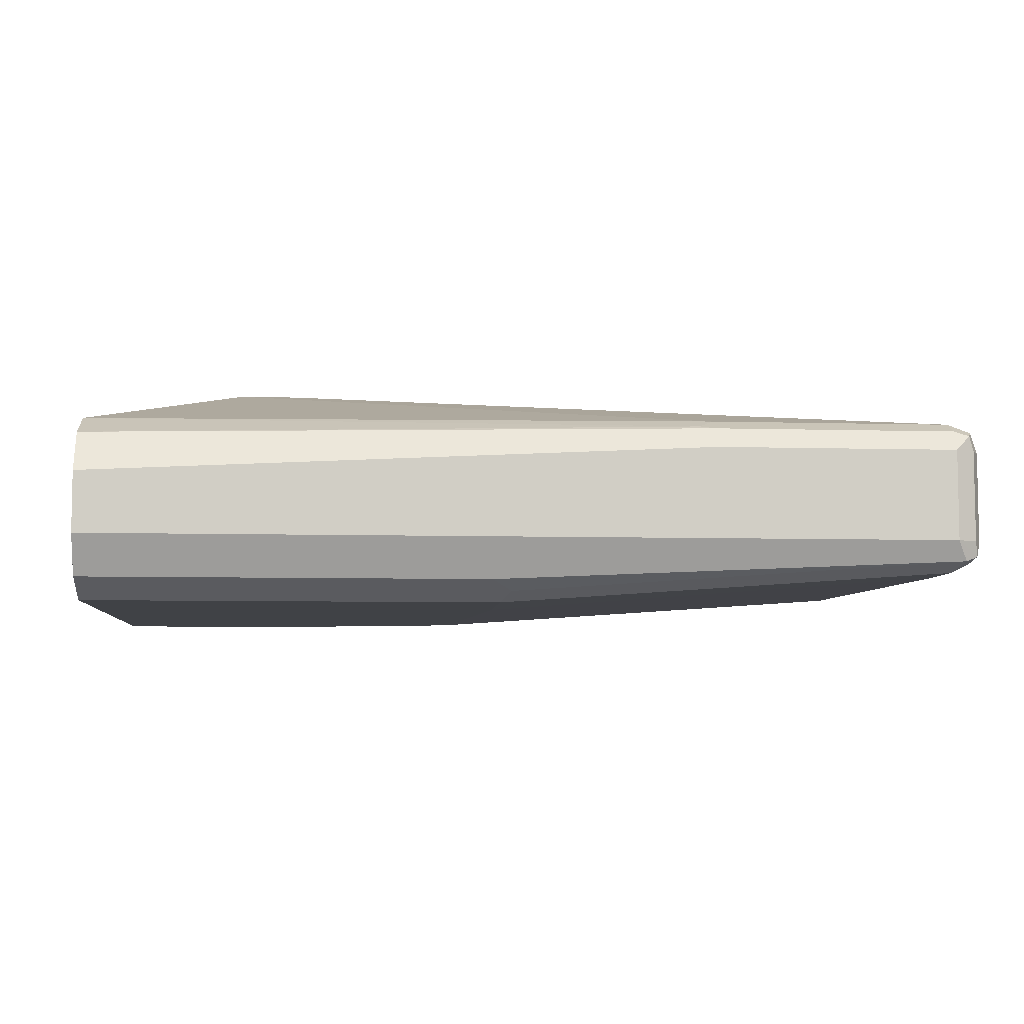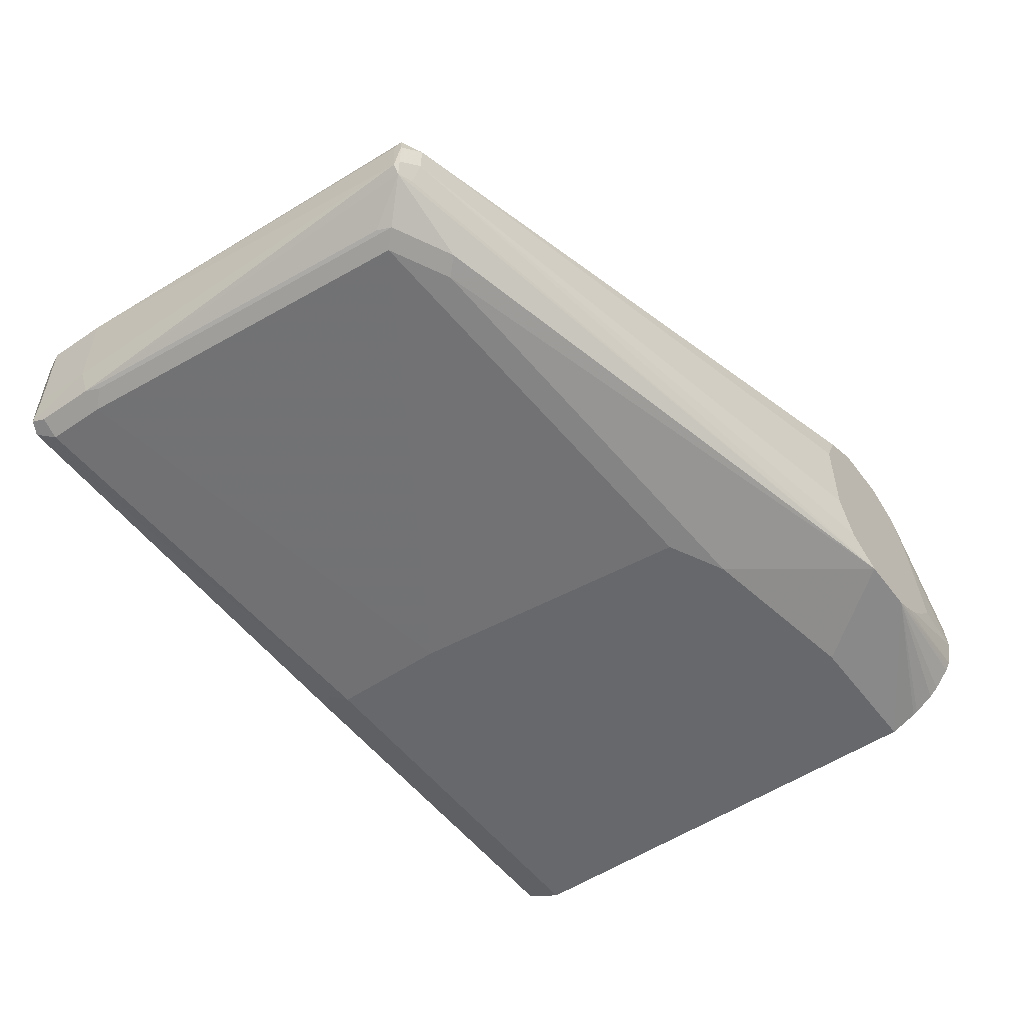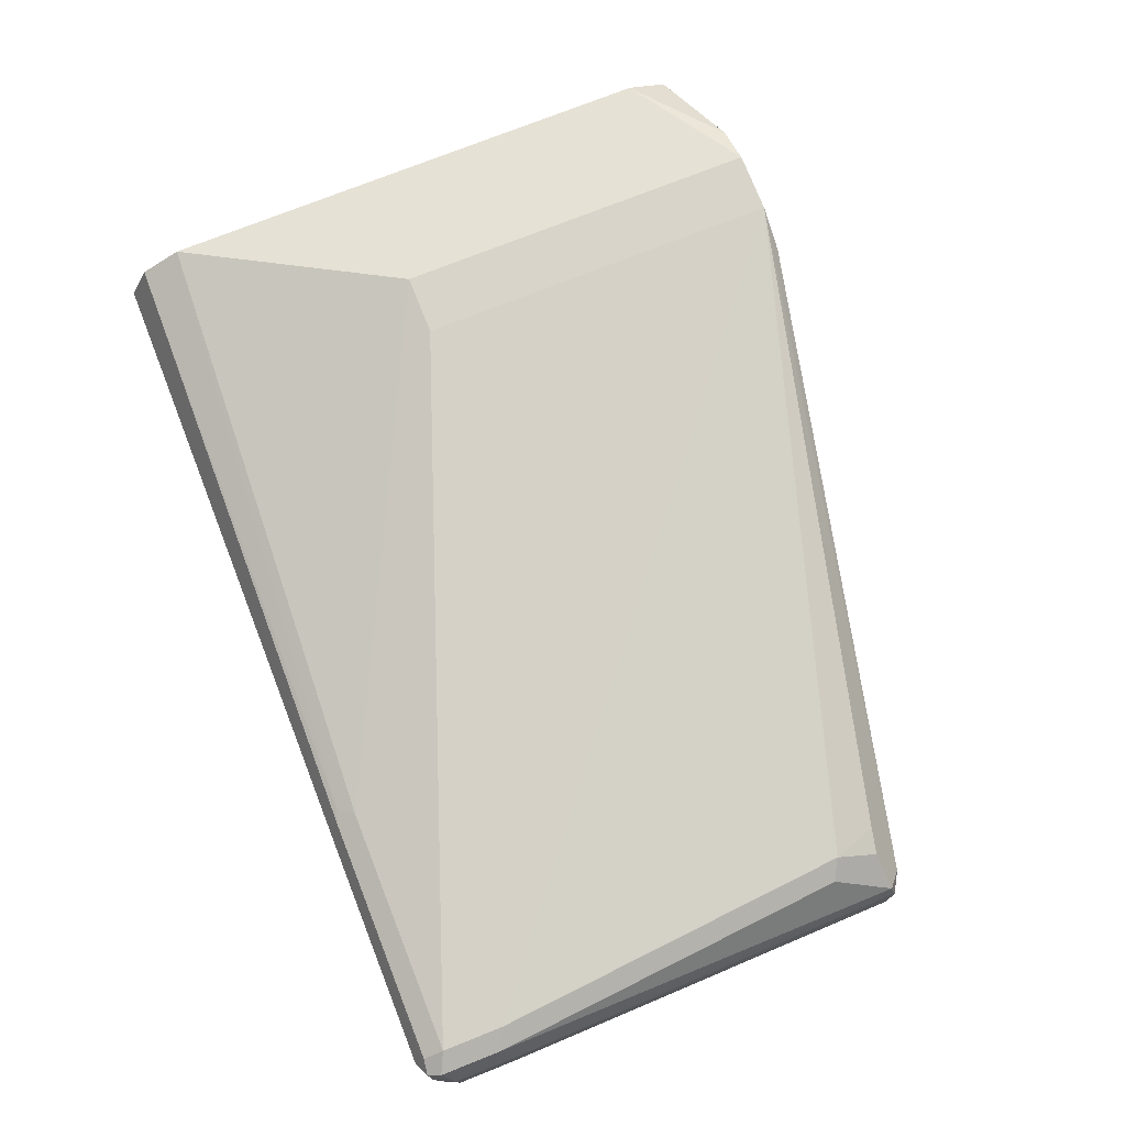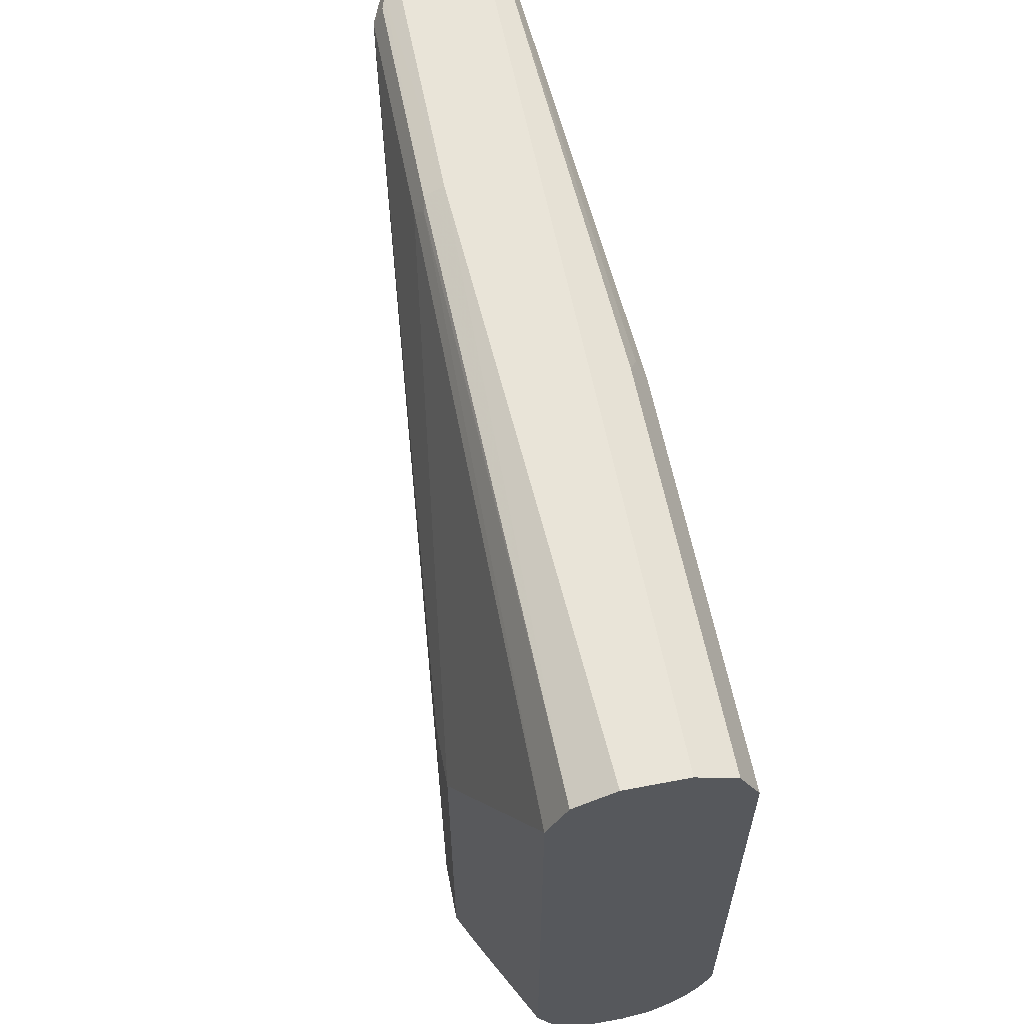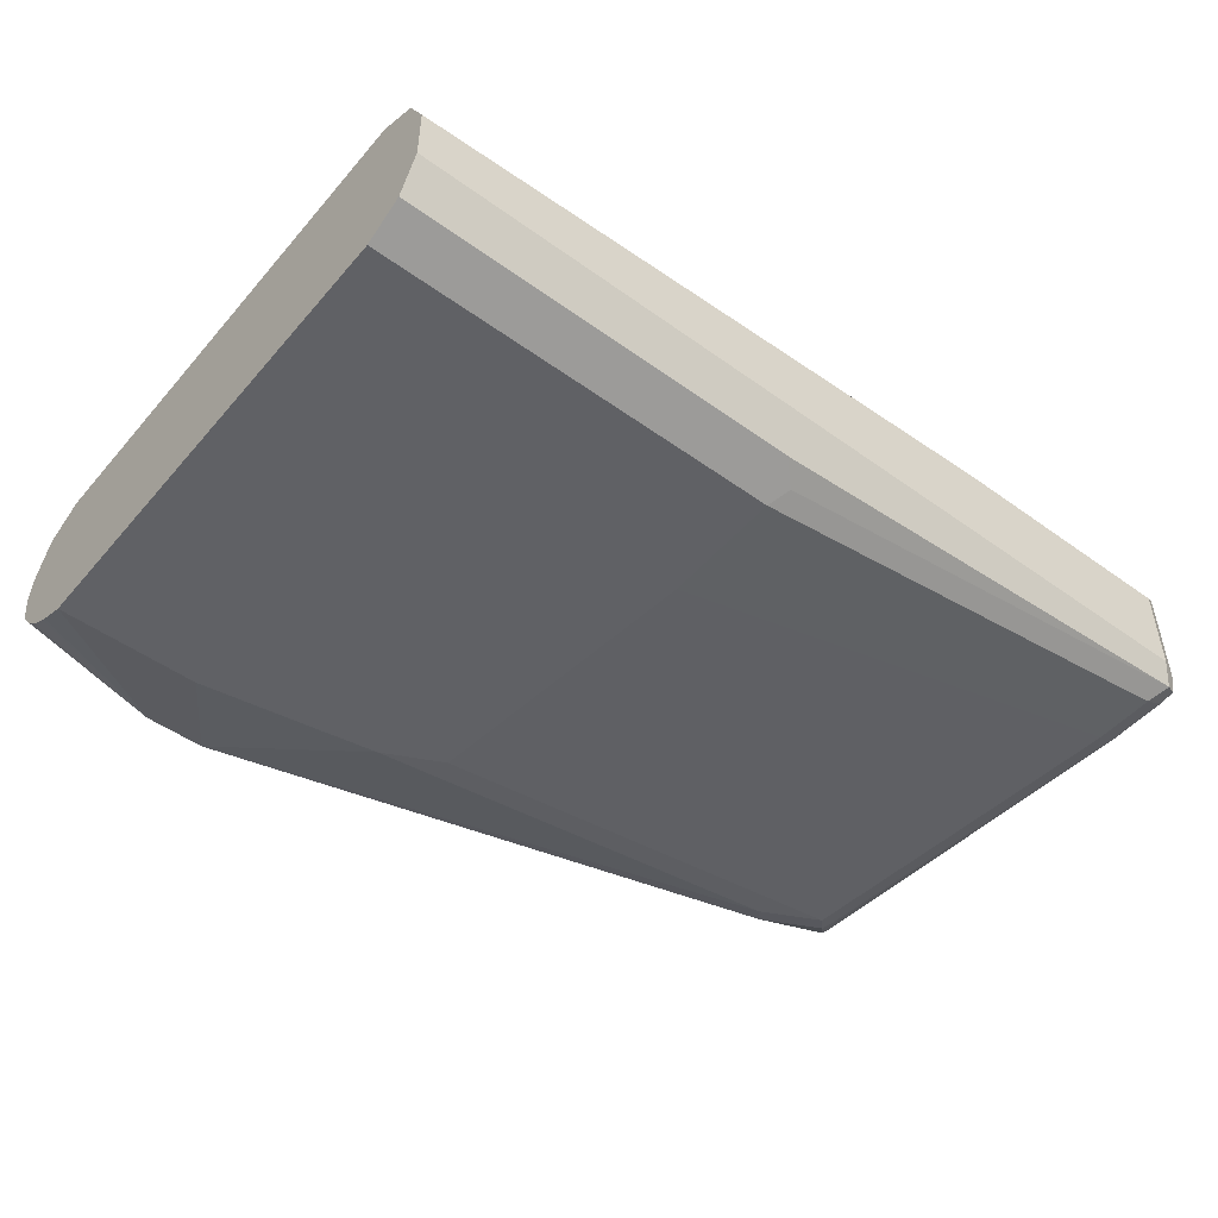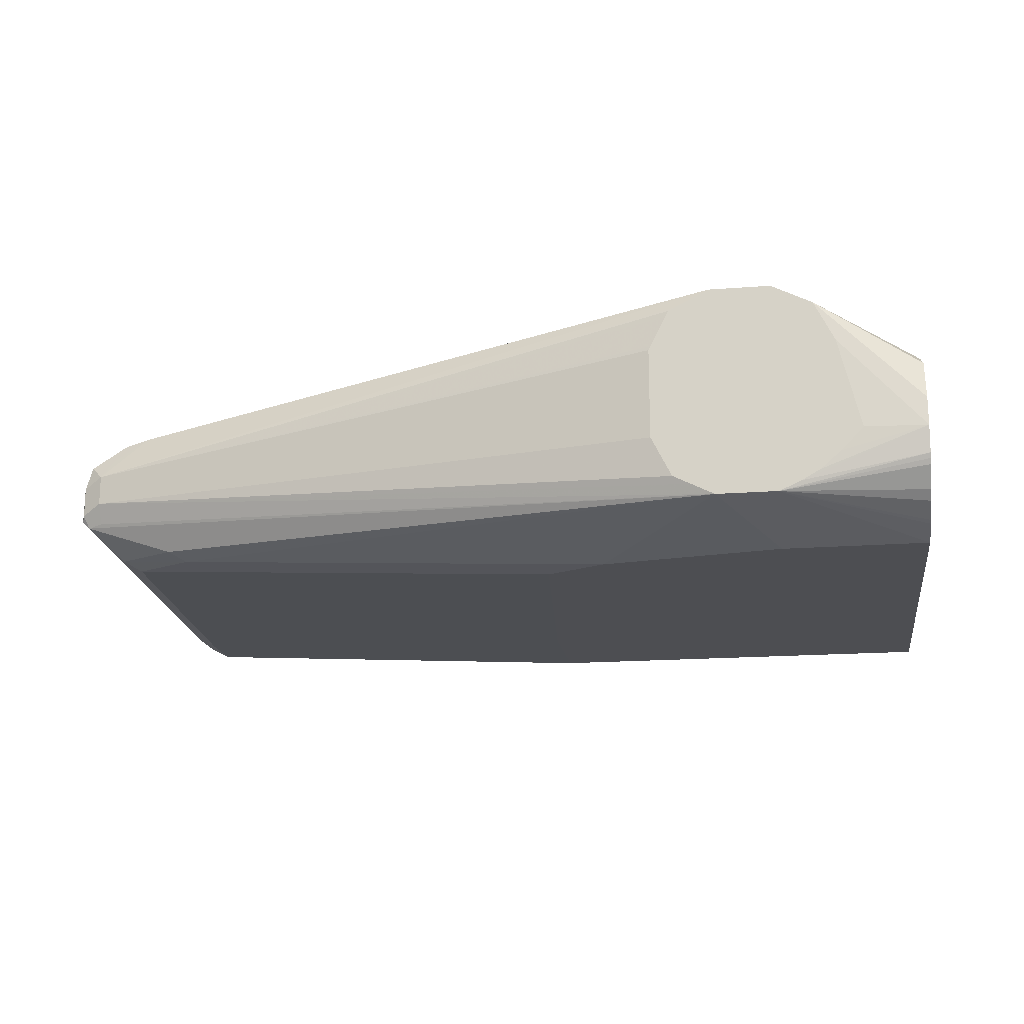
<metadata>
{"format":"obj","ext":"obj","renderer":"f3d","projection":"perspective","resolution":1024,"background":"white","views":[{"elev":-6.5,"azim":-4.8,"up":"+Y"},{"elev":-52.5,"azim":126.1,"up":"+Y"},{"elev":75.4,"azim":68.4,"up":"+Y"},{"elev":59.9,"azim":-101.0,"up":"+Z"},{"elev":-48.9,"azim":-38.7,"up":"+Y"},{"elev":-17.1,"azim":-171.2,"up":"+Y"}]}
</metadata>
<code>
v 0.7417 -0.06268 -0.2103
v 0.7417 -0.09401 -0.2103
v 0.7411 -0.06131 -0.2103
v 0.9506 -0.08357 -0.1671
v 0.7387 -0.1001 -0.2103
v 0.9506 -0.09401 -0.1671
v 0.7358 -0.05086 -0.2103
v 0.935 -0.06791 -0.1619
v 0.9472 -0.07661 -0.1637
v 0.9559 -0.07835 -0.1619
v 0.9576 -0.08705 -0.1637
v 0.7348 -0.04876 -0.2103
v 0.7327 -0.0477 -0.2103
v 0.7208 -0.04179 -0.2103
v 0.7383 -0.101 -0.2103
v 0.9576 -0.0975 -0.1637
v 0.9506 -0.101 -0.1637
v 0.7208 -0.1149 -0.2103
v 0.7287 -0.111 -0.2103
v 0.7348 -0.1079 -0.2103
v 0.9402 -0.06268 -0.1462
v 0.9437 -0.06965 -0.1602
v 0.9472 -0.06616 -0.1428
v 0.9576 -0.06616 -0.01743
v 0.9611 -0.07313 -0.02091
v 0.9576 -0.08357 -0.1602
v 0.9454 -0.06791 -0.1515
v 0.9585 -0.09924 -0.1619
v 0.6999 -0.04179 -0.2103
v 0.7208 -0.04179 -0.08359
v 0.9506 -0.06268 -0.02091
v 0.9559 -0.1018 -0.1619
v 0.7626 -0.1254 -0.1671
v 0.6999 -0.1254 -0.1776
v 0.6999 -0.1149 -0.2103
v 0.9245 -0.1123 -0.1619
v 0.9193 -0.1149 -0.1567
v 0.9576 -0.06616 0.003467
v 0.9611 -0.1045 -0.02091
v 0.9611 -0.07313 -1.198e-05
v 0.9576 -0.1114 -0.02091
v 0.6939 -0.04481 -0.2103
v 0.6502 -0.06268 -0.188
v 0.6999 -0.04179 -0.08359
v 0.9506 -0.06268 -1.198e-05
v 0.9472 -0.1114 -0.1462
v 0.9454 -0.1123 -0.1515
v 0.7835 -0.1254 -0.1567
v 0.6502 -0.1254 -0.1776
v 0.6502 -0.1215 -0.1872
v 0.6502 -0.1207 -0.1889
v 0.6502 -0.1162 -0.196
v 0.6502 -0.1132 -0.1993
v 0.6502 -0.1064 -0.2051
v 0.6502 -0.1046 -0.2061
v 0.6502 -0.1029 -0.2069
v 0.6924 -0.1116 -0.2103
v 0.9402 -0.1149 -0.1462
v 0.9559 -0.06791 0.007832
v 0.9611 -0.1045 -1.198e-05
v 0.9585 -0.1097 0.005217
v 0.9576 -0.07313 0.006946
v 0.9576 -0.1114 -1.198e-05
v 0.9559 -0.1123 -0.02614
v 0.6869 -0.0483 -0.2103
v 0.6502 -0.06965 -0.202
v 0.6502 -0.06268 -0.01045
v 0.686 -0.04876 -0.2103
v 0.8671 -0.06268 -1.198e-05
v 0.9506 -0.06616 0.006946
v 0.8618 -0.0653 0.005217
v 0.794 -0.1254 -0.05224
v 0.6502 -0.1254 -0.01045
v 0.6502 -0.09401 -0.2089
v 0.686 -0.1079 -0.2103
v 0.9506 -0.1149 -0.02091
v 0.9506 -0.07313 0.01045
v 0.9506 -0.1045 0.01045
v 0.9576 -0.1045 0.006946
v 0.8671 -0.06616 0.006946
v 0.8671 -0.07313 0.01045
v 0.9541 -0.1114 0.006946
v 0.9506 -0.1149 -1.198e-05
v 0.6502 -0.07061 -0.2024
v 0.6502 -0.06965 0.003467
v 0.6795 -0.06176 -0.2103
v 0.6502 -0.08407 -0.2084
v 0.794 -0.1254 -0.01045
v 0.6502 -0.1184 0.003467
v 0.679 -0.06268 -0.2103
v 0.6714 -0.09401 -0.2103
v 0.6791 -0.1018 -0.2103
v 0.7905 -0.1184 0.003467
v 0.6502 -0.1045 0.01045
v 0.6502 -0.1095 0.007918
v 0.6502 -0.08357 0.01045
v 0.7974 -0.1219 -0.003491
f 43 49 73
f 43 50 49
f 43 51 50
f 43 55 54
f 43 53 52
f 43 54 53
f 43 73 89
f 43 52 51
f 43 89 95
f 45 69 71
f 43 94 96
f 43 96 85
f 43 85 67
f 43 65 68
f 43 68 66
f 44 67 69
f 45 70 59
f 45 71 70
f 43 56 55
f 43 95 94
f 43 74 56
f 35 53 54
f 43 84 87
f 35 51 52
f 35 52 53
f 47 64 76
f 35 54 55
f 35 56 57
f 36 47 37
f 37 47 58
f 37 58 48
f 38 59 40
f 38 45 59
f 39 60 61
f 39 61 41
f 40 61 60
f 40 59 62
f 40 62 61
f 41 61 63
f 41 63 64
f 41 64 47
f 41 47 46
f 42 65 43
f 43 66 84
f 43 87 74
f 47 76 58
f 68 86 87
f 56 74 57
f 73 97 93
f 73 93 89
f 74 87 86
f 74 86 90
f 74 90 91
f 74 91 92
f 74 92 75
f 77 81 96
f 77 96 94
f 73 88 97
f 77 94 78
f 78 94 95
f 78 95 93
f 80 85 81
f 81 85 96
f 82 93 97
f 82 97 88
f 82 88 83
f 89 93 95
f 35 50 51
f 78 93 82
f 48 58 72
f 72 83 88
f 71 85 80
f 57 74 75
f 58 76 72
f 59 77 78
f 59 78 79
f 59 79 62
f 59 70 80
f 59 80 81
f 59 81 77
f 61 62 79
f 72 76 83
f 61 79 78
f 61 82 63
f 63 82 83
f 63 83 64
f 64 83 76
f 66 68 84
f 67 85 71
f 67 71 69
f 68 87 84
f 70 71 80
f 61 78 82
f 35 49 50
f 35 55 56
f 33 73 49
f 3 7 4
f 4 8 9
f 4 9 10
f 4 10 11
f 4 11 16
f 4 16 6
f 4 7 12
f 4 12 13
f 4 13 14
f 2 6 5
f 4 14 8
f 6 16 17
f 6 17 18
f 6 18 19
f 6 19 20
f 6 20 15
f 8 21 22
f 8 22 9
f 8 14 21
f 9 22 10
f 5 6 15
f 1 6 2
f 1 4 6
f 1 3 4
f 33 49 34
f 1 2 5
f 1 5 15
f 1 15 20
f 1 20 19
f 1 19 18
f 1 18 35
f 1 35 57
f 1 57 75
f 1 75 92
f 1 92 91
f 1 91 90
f 1 90 86
f 1 86 68
f 1 68 65
f 1 65 42
f 1 29 14
f 1 14 13
f 1 13 12
f 1 12 7
f 1 7 3
f 10 23 24
f 10 24 25
f 1 42 29
f 10 26 11
f 24 31 45
f 24 45 38
f 25 39 28
f 25 28 26
f 25 40 60
f 25 60 39
f 28 39 41
f 28 41 32
f 29 42 43
f 24 40 25
f 29 43 67
f 30 44 69
f 32 41 46
f 32 46 47
f 32 47 36
f 33 37 48
f 33 48 72
f 33 72 88
f 33 88 73
f 10 25 26
f 29 67 44
f 24 38 40
f 30 69 45
f 21 23 27
f 10 27 23
f 11 26 28
f 11 28 16
f 14 29 44
f 14 44 30
f 10 22 27
f 14 30 45
f 14 45 31
f 16 28 32
f 16 32 17
f 14 31 21
f 18 33 34
f 18 34 49
f 18 49 35
f 18 32 36
f 18 36 37
f 18 37 33
f 21 31 24
f 21 24 23
f 17 32 18
f 21 27 22

</code>
